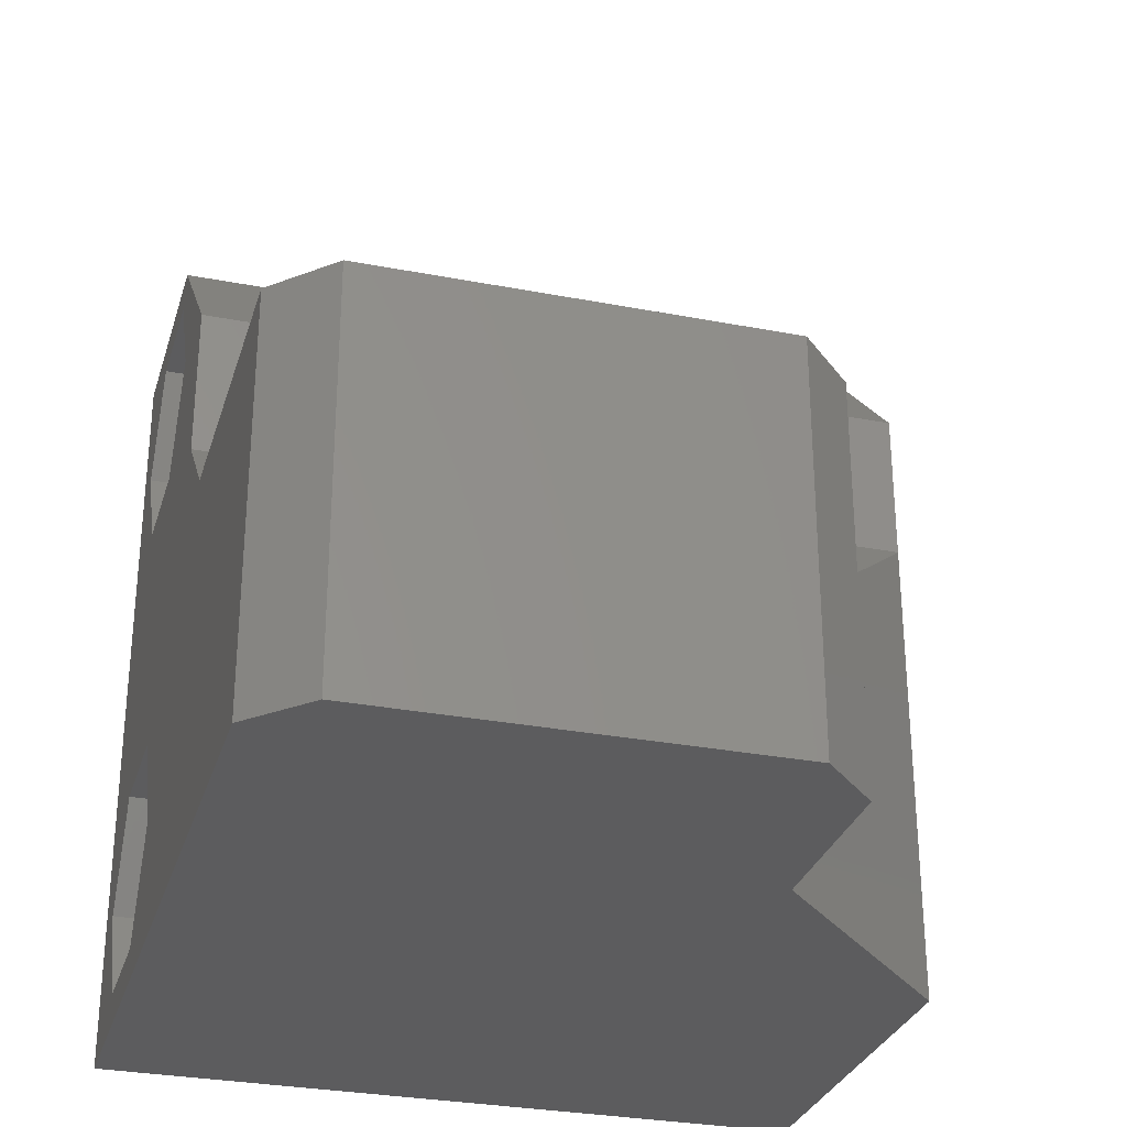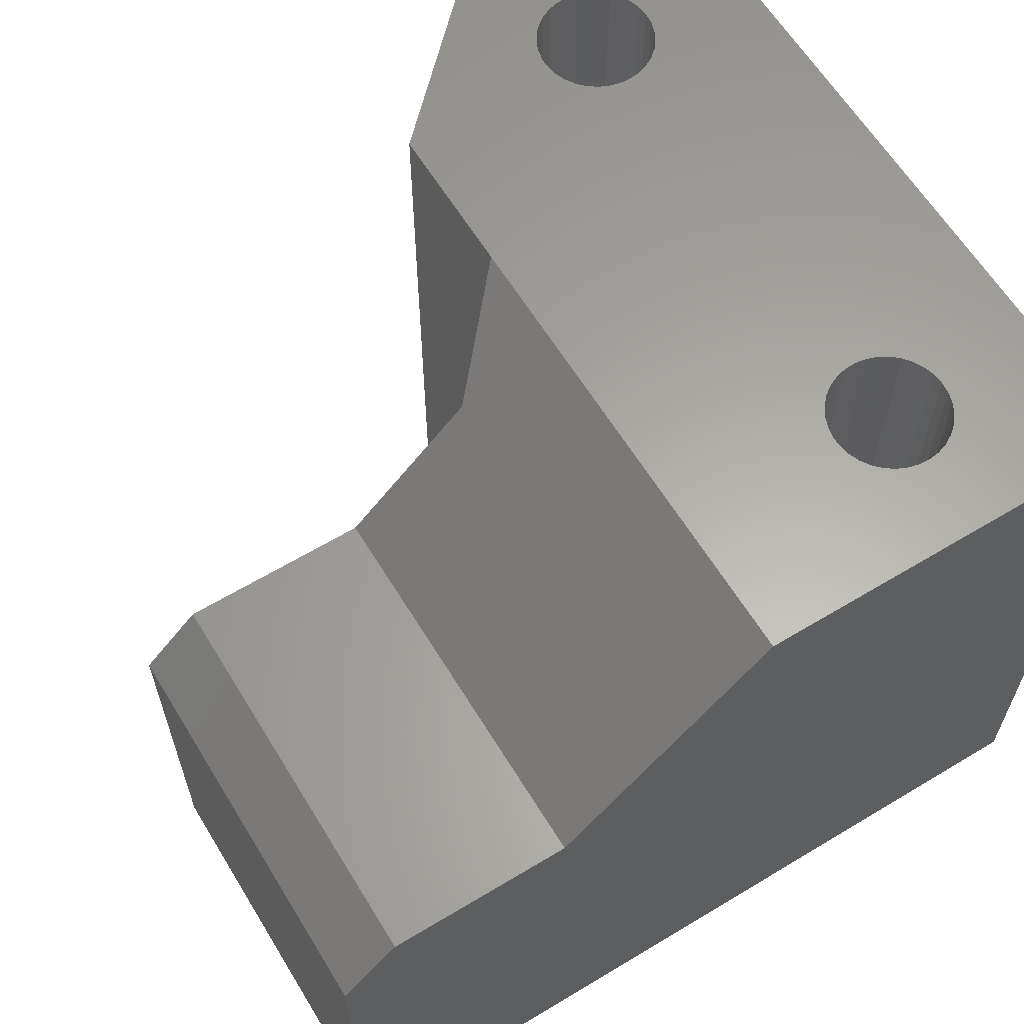
<metadata>
{"format":"stl","ext":"stl","renderer":"f3d","projection":"perspective","resolution":1024,"background":"white","views":[{"elev":-29.8,"azim":-105.8,"up":"+Y"},{"elev":62.3,"azim":-31.4,"up":"+Z"}]}
</metadata>
<code>
# stl→obj: 388 verts, 780 faces
v -3.872 -21 8.475
v -8.367 -21 13.11
v -7.744 -21 12.99
v -5.53 -21 11.81
v -4.707 -21 10.84
v -4.39 -21 10.3
v -9 -21 13.15
v -5.089 -21 11.35
v -4.143 -21 9.712
v -6.564 -21 12.54
v -6.024 -21 12.2
v -7.14 -21 12.8
v -3.969 -21 9.102
v -9.633 -21 13.11
v -10.86 -21 12.8
v -10.26 -21 12.99
v -10.56 -21 3.092
v -5.303 -21 4.415
v -5.771 -21 3.988
v -4.257 -21 5.993
v -14.15 -21 7.841
v -14.13 -21 8.475
v -8.054 -21 2.938
v -8.683 -21 2.86
v -6.289 -21 3.621
v -6.848 -21 3.321
v -4.89 -21 4.896
v -3.852 -21 7.841
v -14.03 -21 9.102
v -13.86 -21 9.712
v -14.09 -21 7.21
v -11.71 -21 3.621
v -12.23 -21 3.988
v -11.15 -21 3.321
v -9.317 -21 2.86
v -7.439 -21 3.092
v -4.54 -21 5.425
v -3.911 -21 7.21
v -4.047 -21 6.591
v -11.98 -21 12.2
v -11.44 -21 12.54
v -12.91 -21 11.35
v -12.47 -21 11.81
v -13.74 -21 5.993
v -13.95 -21 6.591
v -12.7 -21 4.415
v -13.11 -21 4.896
v -13.61 -21 10.3
v -13.29 -21 10.84
v -13.46 -21 5.425
v -9.946 -21 2.938
v -9 -14.5 13.15
v -8.391 -14.5 13.11
v -8.367 -14.5 13.11
v -7.79 -14.5 13.01
v -7.745 -14.5 12.99
v -7.207 -14.5 12.83
v -7.141 -14.5 12.8
v -6.648 -14.5 12.58
v -6.566 -14.5 12.53
v -6.123 -14.5 12.27
v -6.028 -14.5 12.2
v -5.638 -14.5 11.9
v -5.535 -14.5 11.8
v -5.2 -14.5 11.48
v -5.095 -14.5 11.35
v -4.816 -14.5 11
v -4.714 -14.5 10.84
v -4.49 -14.5 10.49
v -4.397 -14.5 10.29
v -4.228 -14.5 9.936
v -4.151 -14.5 9.709
v -4.032 -14.5 9.357
v -3.978 -14.5 9.1
v -3.906 -14.5 8.76
v -3.881 -14.5 8.474
v -3.852 -14.5 8.153
v -3.87 -14.5 7.543
v -3.861 -14.5 7.842
v -3.96 -14.5 6.939
v -3.92 -14.5 7.211
v -4.121 -14.5 6.351
v -4.055 -14.5 6.593
v -4.351 -14.5 5.785
v -4.265 -14.5 5.996
v -4.645 -14.5 5.251
v -4.547 -14.5 5.429
v -5.001 -14.5 4.755
v -4.896 -14.5 4.901
v -5.413 -14.5 4.305
v -5.308 -14.5 4.42
v -5.875 -14.5 3.906
v -5.775 -14.5 3.992
v -6.381 -14.5 3.566
v -6.292 -14.5 3.626
v -6.924 -14.5 3.287
v -6.849 -14.5 3.325
v -7.496 -14.5 3.075
v -7.44 -14.5 3.095
v -8.089 -14.5 2.931
v -8.054 -14.5 2.94
v -8.695 -14.5 2.859
v -9.305 -14.5 2.859
v -8.683 -14.5 2.86
v -9.317 -14.5 2.86
v -9.911 -14.5 2.931
v -9.946 -14.5 2.94
v -10.5 -14.5 3.075
v -10.56 -14.5 3.095
v -11.08 -14.5 3.287
v -11.15 -14.5 3.325
v -11.62 -14.5 3.566
v -11.71 -14.5 3.626
v -12.13 -14.5 3.906
v -12.22 -14.5 3.992
v -12.59 -14.5 4.305
v -12.69 -14.5 4.42
v -13 -14.5 4.755
v -13.1 -14.5 4.901
v -13.35 -14.5 5.251
v -13.45 -14.5 5.429
v -13.65 -14.5 5.785
v -13.73 -14.5 5.996
v -13.88 -14.5 6.351
v -13.94 -14.5 6.593
v -14.04 -14.5 6.939
v -14.08 -14.5 7.211
v -14.13 -14.5 7.543
v -14.15 -14.5 8.153
v -14.14 -14.5 7.842
v -14.09 -14.5 8.76
v -14.12 -14.5 8.474
v -13.97 -14.5 9.357
v -14.02 -14.5 9.1
v -13.77 -14.5 9.936
v -13.85 -14.5 9.709
v -13.51 -14.5 10.49
v -13.6 -14.5 10.29
v -13.18 -14.5 11
v -13.29 -14.5 10.84
v -12.8 -14.5 11.48
v -12.91 -14.5 11.35
v -12.36 -14.5 11.9
v -12.46 -14.5 11.8
v -11.88 -14.5 12.27
v -11.97 -14.5 12.2
v -11.35 -14.5 12.58
v -11.43 -14.5 12.53
v -10.79 -14.5 12.83
v -10.86 -14.5 12.8
v -10.21 -14.5 13.01
v -10.26 -14.5 12.99
v -9.633 -14.5 13.11
v -9.609 -14.5 13.11
v -8.332 -14 13.61
v -7.673 -14 13.49
v -7.033 -14 13.3
v -6.42 -14 13.03
v -5.844 -14 12.69
v -5.312 -14 12.28
v -4.831 -14 11.81
v -4.409 -14 11.29
v -4.052 -14 10.73
v -3.764 -14 10.12
v -3.55 -14 9.489
v -3.412 -14 8.834
v -3.352 -14 8.167
v -3.372 -14 7.498
v -3.471 -14 6.836
v -3.648 -14 6.19
v -3.899 -14 5.57
v -4.222 -14 4.984
v -4.613 -14 4.44
v -5.064 -14 3.946
v -5.572 -14 3.509
v -6.127 -14 3.135
v -6.722 -14 2.829
v -7.35 -14 2.596
v -8.001 -14 2.439
v -8.665 -14 2.36
v -9.335 -14 2.36
v -9.999 -14 2.439
v -10.65 -14 2.596
v -11.28 -14 2.829
v -11.87 -14 3.135
v -12.43 -14 3.509
v -12.94 -14 3.946
v -13.39 -14 4.44
v -13.78 -14 4.984
v -14.1 -14 5.57
v -14.35 -14 6.19
v -14.53 -14 6.836
v -14.63 -14 7.498
v -14.65 -14 8.167
v -14.59 -14 8.834
v -14.45 -14 9.489
v -14.24 -14 10.12
v -13.95 -14 10.73
v -13.59 -14 11.29
v -13.17 -14 11.81
v -12.69 -14 12.28
v -12.16 -14 12.69
v -11.58 -14 13.03
v -10.97 -14 13.3
v -10.33 -14 13.49
v -9.668 -14 13.61
v -9 -14 13.65
v -3 -14 0
v -3 -14 22.5
v -7.5 -14 18
v -14 -14 6.505e-16
v -16 -14 2
v -16 -14 16
v -14 -14 18
v -14 -28 18
v -7.5 -28 18
v -16 -28 2
v -16 -28 16
v -14 -28 0
v -1.735e-15 -28 25.5
v -2.777e-15 -11 25.5
v 14 -28 0
v 14 -28 25.5
v 14 0 25.5
v 14 0 0
v 5.5 0 0
v 5.5 -9.603e-16 25.5
v -2.633e-15 -11 0
v -3.472e-15 -5.5 25.5
v -2.97e-15 -5.5 0
v 8.501 -2.935 25.5
v 8.883 -3.067 25.5
v 8.101 -2.877 25.5
v 8.101 -7.123 25.5
v 7.698 -7.103 25.5
v 8.101 -20.88 25.5
v 8.501 -20.93 25.5
v 9.788 -6.149 25.5
v 9.538 -6.466 25.5
v 10.09 -5.402 25.5
v 9.973 -5.79 25.5
v 9.233 -3.269 25.5
v 9.538 -3.534 25.5
v 5.885 -5.202 25.5
v 5.875 -5 25.5
v 7.305 -7.008 25.5
v 6.938 -6.84 25.5
v 9.233 -6.731 25.5
v 7.305 -2.992 25.5
v 7.698 -2.897 25.5
v 5.885 -4.798 25.5
v 7.698 -20.9 25.5
v 6.111 -5.974 25.5
v 5.961 -5.599 25.5
v 7.305 -20.99 25.5
v 9.233 -24.73 25.5
v 8.883 -24.93 25.5
v 9.788 -24.15 25.5
v 9.538 -24.47 25.5
v 6.608 -6.606 25.5
v 6.33 -6.314 25.5
v 8.883 -6.933 25.5
v 8.501 -7.065 25.5
v 6.608 -3.394 25.5
v 6.938 -3.16 25.5
v 6.111 -4.026 25.5
v 6.111 -22.03 25.5
v 6.33 -21.69 25.5
v 5.885 -23.2 25.5
v 5.875 -23 25.5
v 8.101 -25.12 25.5
v 6.33 -3.686 25.5
v 5.961 -4.401 25.5
v 6.938 -21.16 25.5
v 5.961 -22.4 25.5
v 5.885 -22.8 25.5
v 5.961 -23.6 25.5
v 6.33 -24.31 25.5
v 6.111 -23.97 25.5
v 8.501 -25.07 25.5
v 9.973 -23.79 25.5
v 9.233 -21.27 25.5
v 9.538 -21.53 25.5
v 8.883 -21.07 25.5
v 9.973 -4.21 25.5
v 10.09 -4.598 25.5
v 6.608 -21.39 25.5
v 6.608 -24.61 25.5
v 7.698 -25.1 25.5
v 7.305 -25.01 25.5
v 10.12 -5 25.5
v 9.788 -3.851 25.5
v 6.938 -24.84 25.5
v 10.12 -23 25.5
v 10.09 -23.4 25.5
v 9.973 -22.21 25.5
v 10.09 -22.6 25.5
v 9.788 -21.85 25.5
v 10.09 -4.598 7.5
v 9.973 -4.21 7.5
v 9.788 -3.851 7.5
v 9.538 -3.534 7.5
v 9.233 -3.269 7.5
v 8.883 -3.067 7.5
v 8.501 -2.935 7.5
v 8.101 -2.877 7.5
v 7.698 -2.897 7.5
v 7.305 -2.992 7.5
v 6.938 -3.16 7.5
v 6.608 -3.394 7.5
v 6.33 -3.686 7.5
v 6.111 -4.026 7.5
v 5.961 -4.401 7.5
v 5.885 -4.798 7.5
v 5.885 -5.202 7.5
v 5.961 -5.599 7.5
v 6.111 -5.974 7.5
v 6.33 -6.314 7.5
v 6.608 -6.606 7.5
v 6.938 -6.84 7.5
v 7.305 -7.008 7.5
v 7.698 -7.103 7.5
v 8.101 -7.123 7.5
v 8.501 -7.065 7.5
v 8.883 -6.933 7.5
v 9.233 -6.731 7.5
v 9.538 -6.466 7.5
v 9.788 -6.149 7.5
v 9.973 -5.79 7.5
v 10.09 -5.402 7.5
v 10.12 -5 7.5
v 10.09 -22.6 7.5
v 9.973 -22.21 7.5
v 9.788 -21.85 7.5
v 9.538 -21.53 7.5
v 9.233 -21.27 7.5
v 8.883 -21.07 7.5
v 8.501 -20.93 7.5
v 8.101 -20.88 7.5
v 7.698 -20.9 7.5
v 7.305 -20.99 7.5
v 6.938 -21.16 7.5
v 6.608 -21.39 7.5
v 6.33 -21.69 7.5
v 6.111 -22.03 7.5
v 5.961 -22.4 7.5
v 5.885 -22.8 7.5
v 5.885 -23.2 7.5
v 5.961 -23.6 7.5
v 6.111 -23.97 7.5
v 6.33 -24.31 7.5
v 6.608 -24.61 7.5
v 6.938 -24.84 7.5
v 7.305 -25.01 7.5
v 7.698 -25.1 7.5
v 8.101 -25.12 7.5
v 8.501 -25.07 7.5
v 8.883 -24.93 7.5
v 9.233 -24.73 7.5
v 9.538 -24.47 7.5
v 9.788 -24.15 7.5
v 9.973 -23.79 7.5
v 10.09 -23.4 7.5
v 10.12 -23 7.5
v 10.12 -19.33 7.5
v 12.24 -23 7.5
v 10.12 -26.67 7.5
v 5.88 -19.33 7.5
v 3.761 -23 7.5
v 5.881 -26.67 7.5
v 10.12 -19.33 0
v 12.24 -23 0
v 5.88 -19.33 0
v 3.761 -23 0
v 5.881 -26.67 0
v 10.12 -26.67 0
v 10.12 -8.671 0
v 12.24 -4.999 0
v 5.881 -8.672 0
v 3.761 -5.001 0
v 10.12 -1.328 0
v 5.88 -1.329 0
v 5.88 -1.329 7.5
v 10.12 -1.328 7.5
v 12.24 -4.999 7.5
v 10.12 -8.671 7.5
v 5.881 -8.672 7.5
v 3.761 -5.001 7.5
f 1 2 3
f 4 5 6
f 1 7 2
f 4 8 5
f 9 10 11
f 3 12 1
f 10 9 13
f 11 4 9
f 1 14 7
f 1 15 16
f 17 18 19
f 6 9 4
f 16 14 1
f 20 21 22
f 17 23 24
f 17 25 26
f 17 27 18
f 15 1 28
f 12 10 1
f 20 29 30
f 20 31 21
f 20 32 33
f 20 17 34
f 24 35 17
f 26 36 17
f 17 37 27
f 15 38 39
f 13 1 10
f 20 40 41
f 20 42 43
f 22 29 20
f 20 44 45
f 20 46 47
f 34 32 20
f 36 23 17
f 17 20 37
f 28 38 15
f 43 40 20
f 45 31 20
f 33 46 20
f 19 25 17
f 41 15 20
f 20 48 49
f 20 50 44
f 35 51 17
f 49 42 20
f 47 50 20
f 30 48 20
f 39 20 15
f 7 52 53
f 53 2 7
f 2 54 55
f 55 3 2
f 3 56 57
f 57 12 3
f 12 58 59
f 59 10 12
f 10 60 61
f 61 11 10
f 11 62 63
f 63 4 11
f 4 64 65
f 65 8 4
f 8 66 67
f 67 5 8
f 5 68 69
f 69 6 5
f 6 70 71
f 71 9 6
f 9 72 73
f 73 13 9
f 13 74 75
f 75 1 13
f 1 76 77
f 77 28 1
f 38 28 78
f 28 79 78
f 39 38 80
f 38 81 80
f 20 39 82
f 39 83 82
f 37 20 84
f 20 85 84
f 27 37 86
f 37 87 86
f 18 27 88
f 27 89 88
f 19 18 90
f 18 91 90
f 25 19 92
f 19 93 92
f 26 25 94
f 25 95 94
f 36 26 96
f 26 97 96
f 23 36 98
f 36 99 98
f 24 23 100
f 23 101 100
f 35 102 103
f 24 104 102
f 102 35 24
f 103 105 35
f 35 105 106
f 106 51 35
f 51 107 108
f 108 17 51
f 17 109 110
f 110 34 17
f 34 111 112
f 112 32 34
f 32 113 114
f 114 33 32
f 33 115 116
f 116 46 33
f 46 117 118
f 118 47 46
f 47 119 120
f 120 50 47
f 50 121 122
f 122 44 50
f 44 123 124
f 124 45 44
f 45 125 126
f 126 31 45
f 31 127 128
f 128 21 31
f 22 21 129
f 21 130 129
f 29 22 131
f 22 132 131
f 30 29 133
f 29 134 133
f 48 30 135
f 30 136 135
f 49 48 137
f 48 138 137
f 42 49 139
f 49 140 139
f 43 42 141
f 42 142 141
f 40 43 143
f 43 144 143
f 41 40 145
f 40 146 145
f 15 41 147
f 41 148 147
f 16 15 149
f 15 150 149
f 14 16 151
f 16 152 151
f 14 153 154
f 154 7 14
f 154 52 7
f 151 153 14
f 149 152 16
f 147 150 15
f 145 148 41
f 143 146 40
f 141 144 43
f 139 142 42
f 137 140 49
f 135 138 48
f 133 136 30
f 131 134 29
f 129 132 22
f 128 130 21
f 126 127 31
f 124 125 45
f 122 123 44
f 120 121 50
f 118 119 47
f 116 117 46
f 114 115 33
f 112 113 32
f 110 111 34
f 108 109 17
f 106 107 51
f 100 104 24
f 98 101 23
f 96 99 36
f 94 97 26
f 92 95 25
f 90 93 19
f 88 91 18
f 86 89 27
f 84 87 37
f 82 85 20
f 80 83 39
f 78 81 38
f 77 79 28
f 75 76 1
f 73 74 13
f 71 72 9
f 69 70 6
f 67 68 5
f 65 66 8
f 63 64 4
f 61 62 11
f 59 60 10
f 57 58 12
f 55 56 3
f 53 54 2
f 155 53 52
f 156 55 54
f 54 155 156
f 157 57 56
f 56 156 157
f 158 59 58
f 58 157 158
f 159 61 60
f 60 158 159
f 160 63 62
f 62 159 160
f 161 65 64
f 64 160 161
f 162 67 66
f 66 161 162
f 163 69 68
f 68 162 163
f 164 71 70
f 70 163 164
f 165 73 72
f 72 164 165
f 166 75 74
f 74 165 166
f 167 77 76
f 76 166 167
f 167 168 79
f 168 78 79
f 168 169 81
f 169 80 81
f 169 170 83
f 170 82 83
f 170 171 85
f 171 84 85
f 171 172 87
f 172 86 87
f 172 173 89
f 173 88 89
f 173 174 91
f 174 90 91
f 174 175 93
f 175 92 93
f 175 176 95
f 176 94 95
f 176 177 97
f 177 96 97
f 177 178 99
f 178 98 99
f 178 179 101
f 179 100 101
f 179 180 104
f 180 102 104
f 180 181 103
f 182 106 105
f 105 181 182
f 183 108 107
f 107 182 183
f 184 110 109
f 109 183 184
f 185 112 111
f 111 184 185
f 186 114 113
f 113 185 186
f 187 116 115
f 115 186 187
f 188 118 117
f 117 187 188
f 189 120 119
f 119 188 189
f 190 122 121
f 121 189 190
f 191 124 123
f 123 190 191
f 192 126 125
f 125 191 192
f 193 128 127
f 127 192 193
f 194 129 130
f 130 193 194
f 194 195 132
f 195 131 132
f 195 196 134
f 196 133 134
f 196 197 136
f 197 135 136
f 197 198 138
f 198 137 138
f 198 199 140
f 199 139 140
f 199 200 142
f 200 141 142
f 200 201 144
f 201 143 144
f 201 202 146
f 202 145 146
f 202 203 148
f 203 147 148
f 203 204 150
f 204 149 150
f 204 205 152
f 205 151 152
f 205 206 153
f 206 154 153
f 206 207 52
f 52 154 206
f 153 151 205
f 152 149 204
f 150 147 203
f 148 145 202
f 146 143 201
f 144 141 200
f 142 139 199
f 140 137 198
f 138 135 197
f 136 133 196
f 134 131 195
f 132 129 194
f 130 128 193
f 127 126 192
f 125 124 191
f 123 122 190
f 121 120 189
f 119 118 188
f 117 116 187
f 115 114 186
f 113 112 185
f 111 110 184
f 109 108 183
f 107 106 182
f 105 103 181
f 103 102 180
f 104 100 179
f 101 98 178
f 99 96 177
f 97 94 176
f 95 92 175
f 93 90 174
f 91 88 173
f 89 86 172
f 87 84 171
f 85 82 170
f 83 80 169
f 81 78 168
f 79 77 167
f 76 75 166
f 74 73 165
f 72 71 164
f 70 69 163
f 68 67 162
f 66 65 161
f 64 63 160
f 62 61 159
f 60 59 158
f 58 57 157
f 56 55 156
f 54 53 155
f 52 207 155
f 208 168 167
f 208 170 169
f 209 163 162
f 209 165 164
f 209 167 166
f 169 168 208
f 208 172 171
f 208 178 177
f 157 156 210
f 164 163 209
f 167 209 208
f 208 173 172
f 208 175 174
f 177 176 208
f 208 180 179
f 211 181 180
f 210 209 157
f 209 159 158
f 209 161 160
f 166 165 209
f 174 173 208
f 179 178 208
f 211 182 181
f 156 155 210
f 160 159 209
f 171 170 208
f 180 208 211
f 211 185 184
f 211 212 187
f 213 200 199
f 158 157 209
f 176 175 208
f 184 183 211
f 187 186 211
f 212 191 190
f 212 213 194
f 199 198 213
f 162 161 209
f 186 185 211
f 190 189 212
f 212 193 192
f 213 195 194
f 198 197 213
f 183 182 211
f 189 188 212
f 194 193 212
f 197 196 213
f 213 214 202
f 188 187 212
f 196 195 213
f 202 201 213
f 214 204 203
f 192 191 212
f 203 202 214
f 214 210 206
f 201 200 213
f 206 205 214
f 205 204 214
f 155 207 210
f 210 207 206
f 210 214 215
f 215 216 210
f 213 212 217
f 217 218 213
f 217 212 211
f 211 219 217
f 218 215 214
f 214 213 218
f 216 220 209
f 220 221 209
f 209 210 216
f 216 215 218
f 218 217 216
f 219 222 216
f 222 223 220
f 220 216 222
f 217 219 216
f 224 223 222
f 222 225 224
f 225 226 227
f 227 224 225
f 228 208 209
f 209 221 228
f 228 221 229
f 229 230 228
f 226 230 229
f 229 227 226
f 224 231 232
f 227 233 231
f 234 235 236
f 237 238 239
f 224 240 241
f 224 242 243
f 231 224 227
f 229 244 245
f 236 246 247
f 236 237 234
f 239 248 237
f 241 237 224
f 232 242 224
f 227 249 250
f 245 251 229
f 252 236 253
f 254 229 255
f 223 256 257
f 223 258 259
f 236 260 261
f 235 246 236
f 237 262 263
f 241 238 237
f 250 233 227
f 227 264 265
f 227 229 266
f 229 254 244
f 255 252 254
f 255 229 221
f 221 267 268
f 220 269 270
f 220 223 271
f 259 256 223
f 247 260 236
f 248 262 237
f 265 249 227
f 266 272 227
f 251 273 229
f 221 274 255
f 221 275 267
f 221 220 276
f 220 277 269
f 220 278 279
f 223 280 271
f 223 281 258
f 224 282 283
f 224 237 284
f 263 234 237
f 224 285 286
f 272 264 227
f 253 254 252
f 268 287 221
f 270 276 220
f 220 288 278
f 220 289 290
f 257 280 223
f 284 282 224
f 224 291 240
f 224 292 285
f 273 266 229
f 276 275 221
f 220 293 288
f 271 289 220
f 223 294 295
f 224 296 297
f 261 253 236
f 243 292 224
f 279 277 220
f 295 281 223
f 224 298 296
f 286 291 224
f 290 293 220
f 297 223 224
f 287 274 221
f 283 298 224
f 297 294 223
f 291 286 299
f 286 285 300
f 285 292 301
f 292 243 302
f 243 242 303
f 242 232 304
f 232 231 305
f 231 233 306
f 233 250 307
f 250 249 308
f 249 265 309
f 265 264 310
f 264 272 311
f 272 266 312
f 266 273 313
f 273 251 314
f 315 314 245
f 314 251 245
f 244 254 316
f 254 253 317
f 253 261 318
f 261 260 319
f 260 247 320
f 247 246 321
f 246 235 322
f 235 234 323
f 234 263 324
f 263 262 325
f 262 248 326
f 248 239 327
f 239 238 328
f 238 241 329
f 241 240 330
f 240 291 331
f 331 330 240
f 330 329 241
f 329 328 238
f 328 327 239
f 327 326 248
f 326 325 262
f 325 324 263
f 324 323 234
f 323 322 235
f 322 321 246
f 321 320 247
f 320 319 260
f 319 318 261
f 318 317 253
f 317 316 254
f 316 315 244
f 245 244 315
f 314 313 273
f 313 312 266
f 312 311 272
f 311 310 264
f 310 309 265
f 309 308 249
f 308 307 250
f 307 306 233
f 306 305 231
f 305 304 232
f 304 303 242
f 303 302 243
f 302 301 292
f 301 300 285
f 300 299 286
f 299 331 291
f 294 297 332
f 297 296 333
f 296 298 334
f 298 283 335
f 283 282 336
f 282 284 337
f 284 237 338
f 237 236 339
f 236 252 340
f 252 255 341
f 255 274 342
f 274 287 343
f 287 268 344
f 268 267 345
f 267 275 346
f 275 276 347
f 348 347 270
f 347 276 270
f 269 277 349
f 277 279 350
f 279 278 351
f 278 288 352
f 288 293 353
f 293 290 354
f 290 289 355
f 289 271 356
f 271 280 357
f 280 257 358
f 257 256 359
f 256 259 360
f 259 258 361
f 258 281 362
f 281 295 363
f 295 294 364
f 364 363 295
f 363 362 281
f 362 361 258
f 361 360 259
f 360 359 256
f 359 358 257
f 358 357 280
f 357 356 271
f 356 355 289
f 355 354 290
f 354 353 293
f 353 352 288
f 352 351 278
f 351 350 279
f 350 349 277
f 349 348 269
f 270 269 348
f 347 346 275
f 346 345 267
f 345 344 268
f 344 343 287
f 343 342 274
f 342 341 255
f 341 340 252
f 340 339 236
f 339 338 237
f 338 337 284
f 337 336 282
f 336 335 283
f 335 334 298
f 334 333 296
f 333 332 297
f 332 364 294
f 365 336 337
f 365 335 336
f 366 333 334
f 366 364 332
f 366 367 361
f 367 359 360
f 368 341 342
f 365 334 335
f 332 333 366
f 360 361 367
f 368 340 341
f 368 365 339
f 334 365 366
f 366 362 363
f 367 358 359
f 367 356 357
f 368 344 345
f 339 340 368
f 363 364 366
f 357 358 367
f 369 345 346
f 368 343 344
f 365 338 339
f 361 362 366
f 370 369 350
f 345 369 368
f 337 338 365
f 370 355 356
f 370 353 354
f 369 349 350
f 369 347 348
f 342 343 368
f 354 355 370
f 370 351 352
f 348 349 369
f 356 367 370
f 350 351 370
f 352 353 370
f 346 347 369
f 366 365 371
f 371 372 366
f 365 368 373
f 373 371 365
f 368 369 374
f 374 373 368
f 369 370 375
f 375 374 369
f 370 367 376
f 376 375 370
f 367 366 372
f 372 376 367
f 371 377 378
f 371 373 379
f 228 230 380
f 379 377 371
f 380 379 228
f 225 222 372
f 226 225 381
f 379 373 228
f 222 376 372
f 208 228 373
f 219 211 208
f 225 378 381
f 372 371 225
f 208 374 219
f 378 225 371
f 222 219 375
f 381 382 226
f 219 374 375
f 230 226 382
f 375 376 222
f 373 374 208
f 382 380 230
f 383 384 306
f 383 308 309
f 306 307 383
f 384 304 305
f 307 308 383
f 384 303 304
f 385 386 328
f 387 322 323
f 387 388 317
f 383 311 312
f 305 306 384
f 384 301 302
f 328 329 385
f 386 326 327
f 387 321 322
f 387 319 320
f 388 316 317
f 383 310 311
f 302 303 384
f 385 331 299
f 327 328 386
f 320 321 387
f 317 318 387
f 388 312 313
f 309 310 383
f 385 300 301
f 385 330 331
f 386 325 326
f 386 323 324
f 318 319 387
f 388 314 315
f 312 388 383
f 299 300 385
f 324 325 386
f 315 316 388
f 301 384 385
f 323 386 387
f 329 330 385
f 313 314 388
f 385 384 381
f 381 378 385
f 384 383 382
f 382 381 384
f 383 388 380
f 380 382 383
f 388 387 379
f 379 380 388
f 387 386 377
f 377 379 387
f 386 385 378
f 378 377 386

</code>
